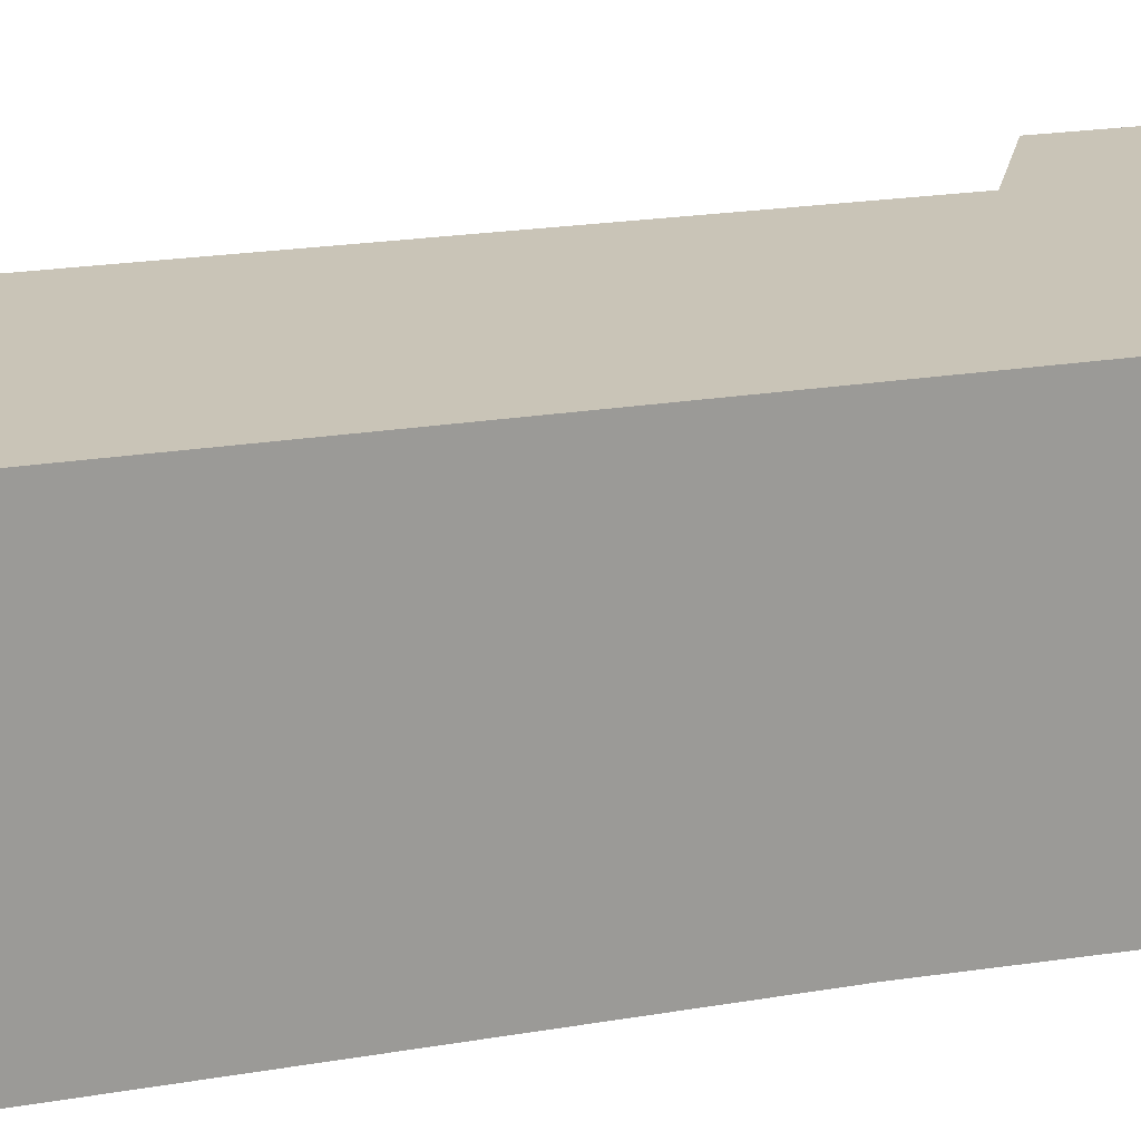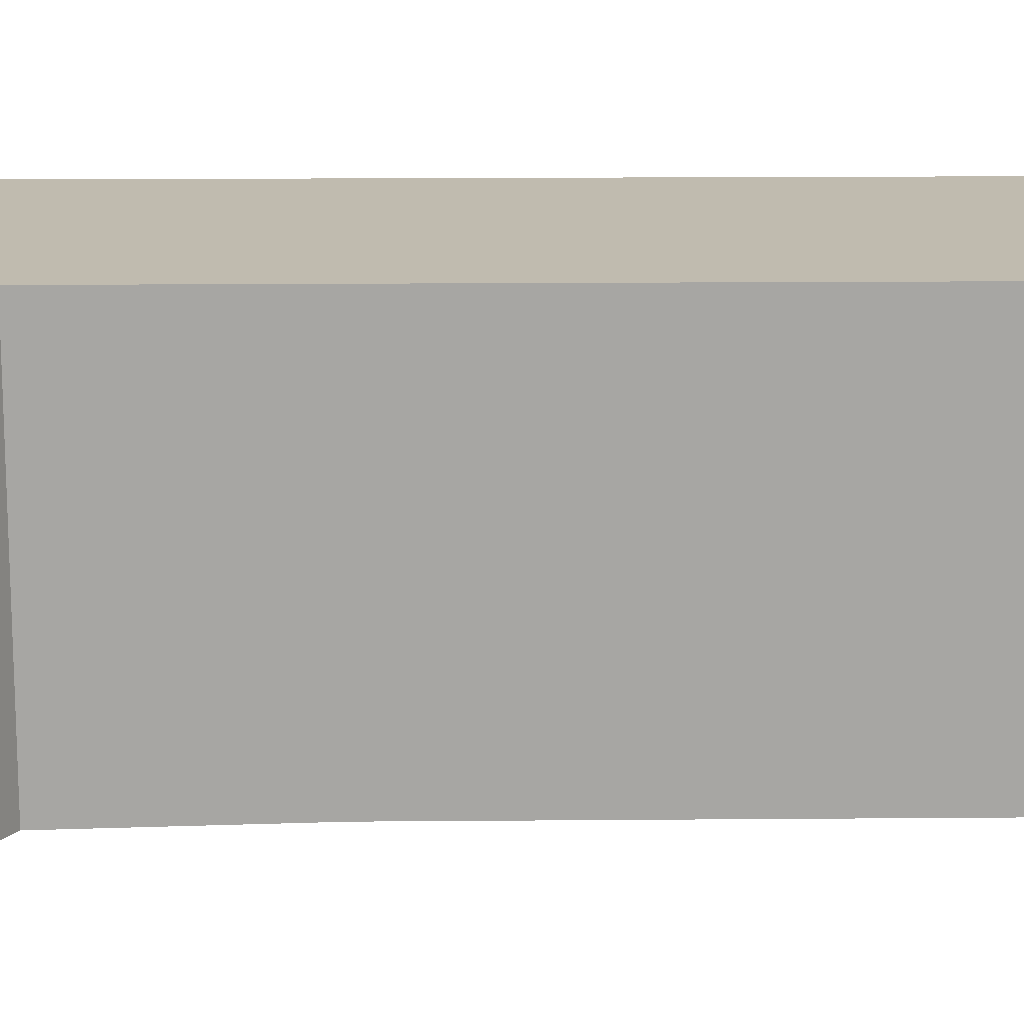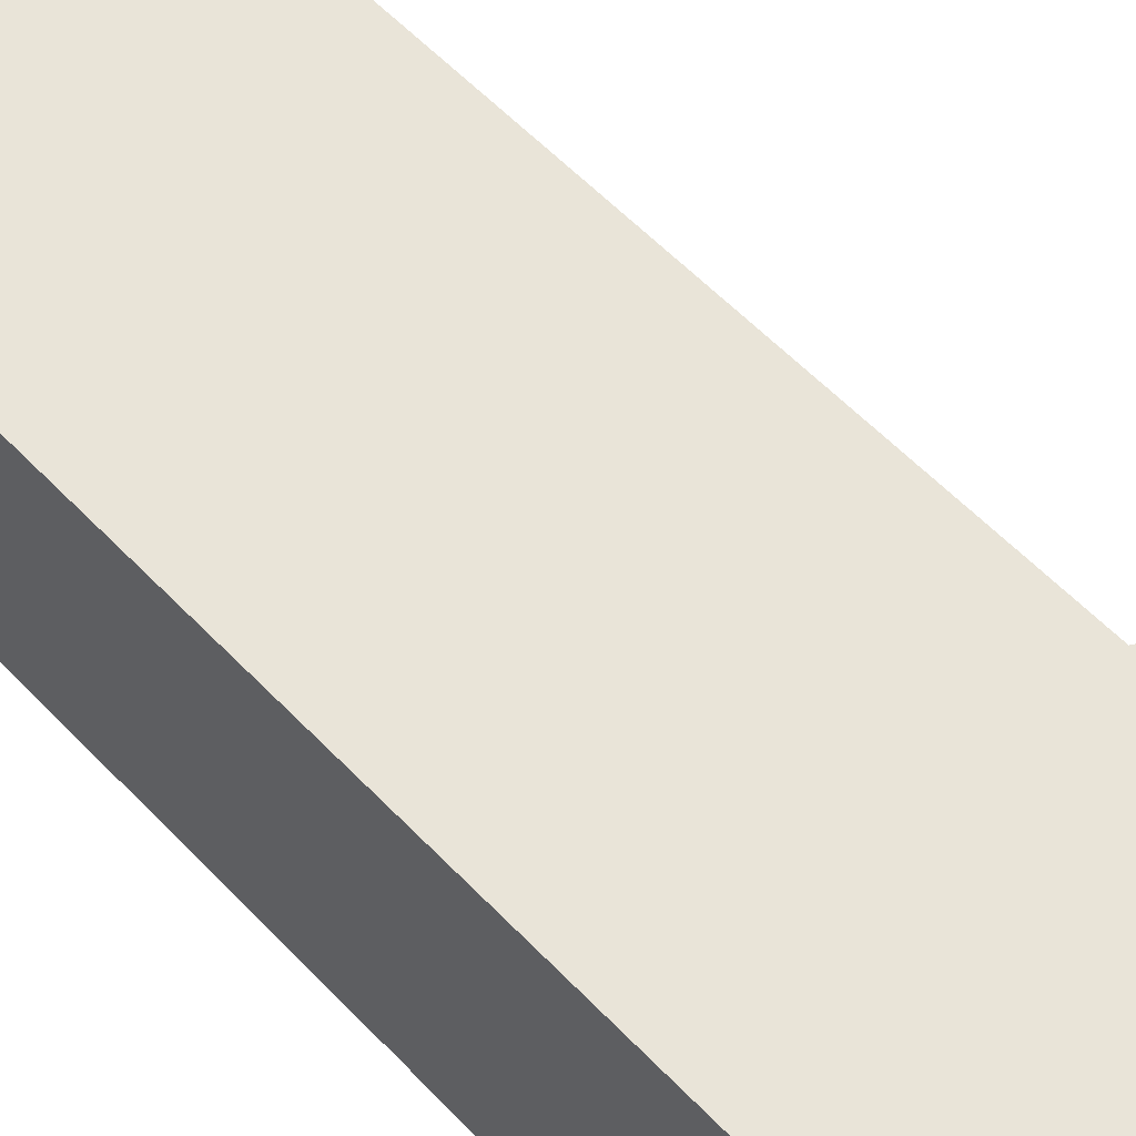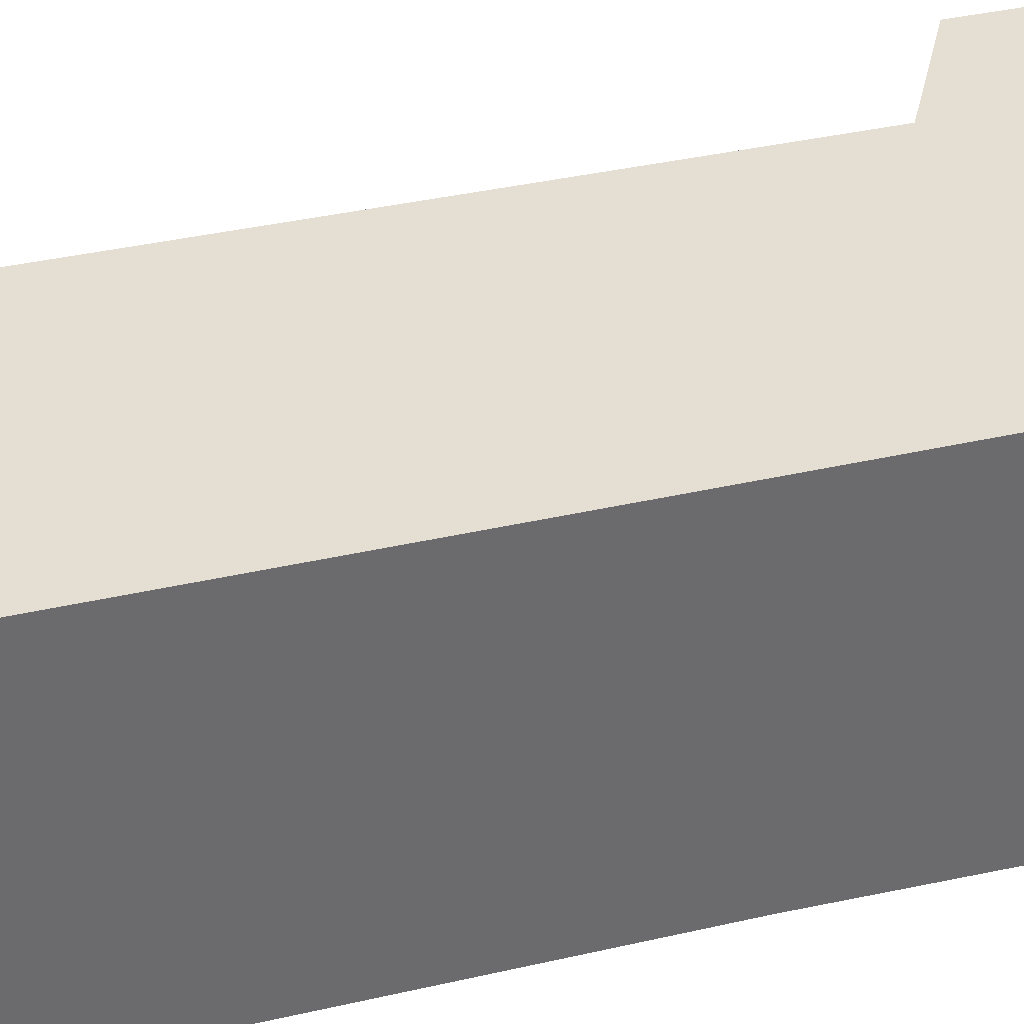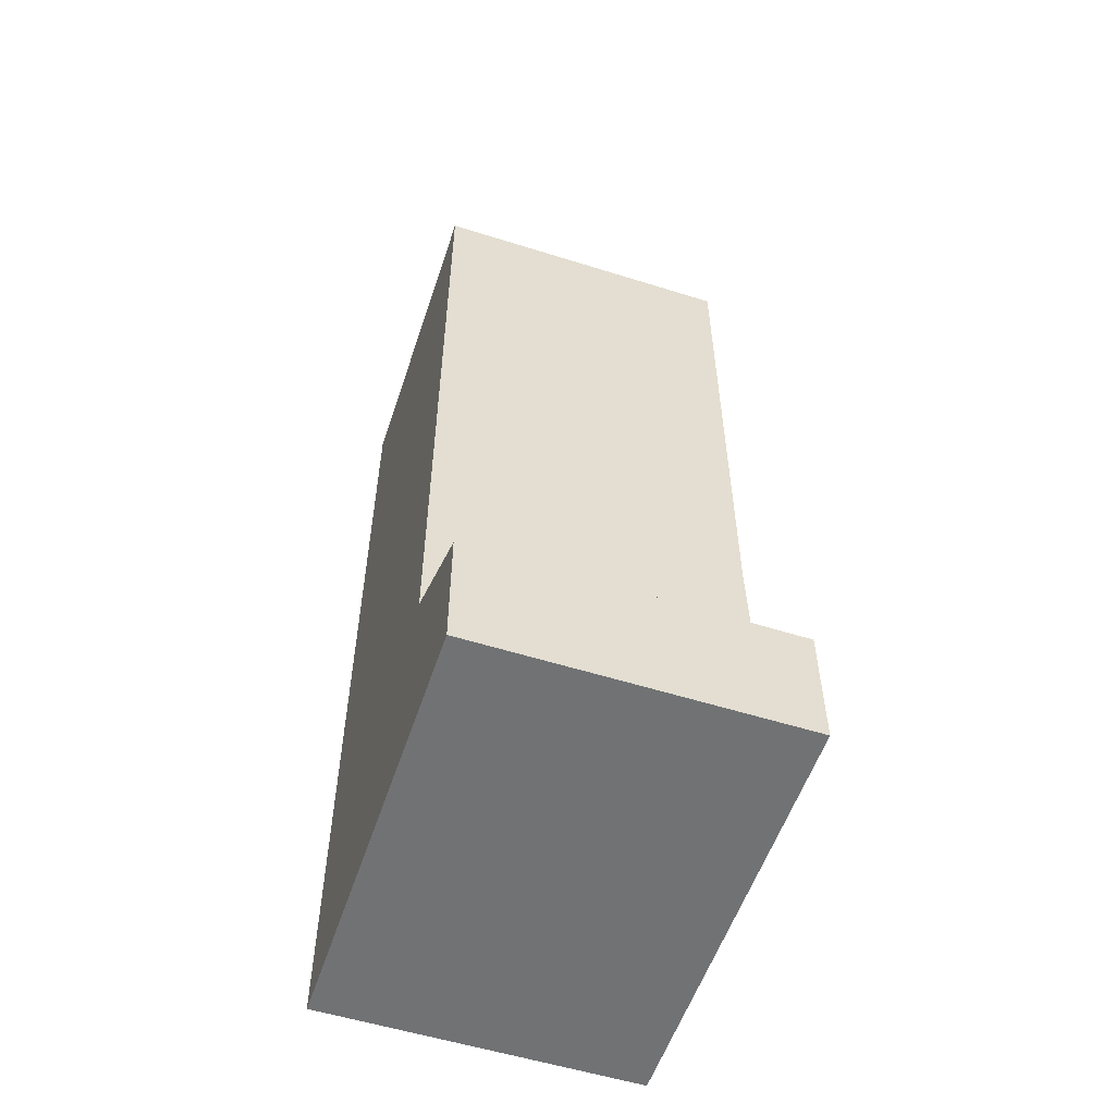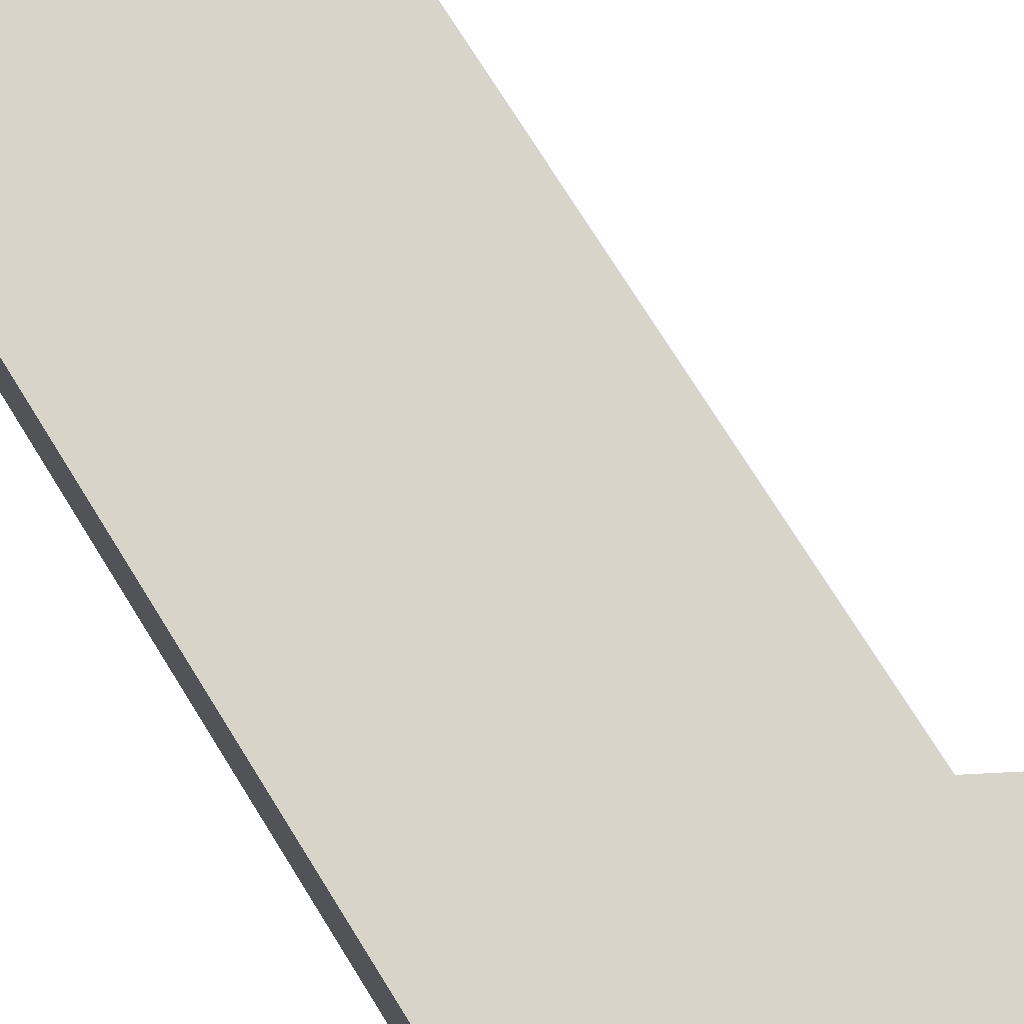
<metadata>
{"format":"obj","ext":"obj","renderer":"f3d","projection":"perspective","resolution":1024,"background":"white","views":[{"elev":20.0,"azim":-107.8,"up":"+Z"},{"elev":15.9,"azim":89.0,"up":"+Z"},{"elev":59.8,"azim":-43.6,"up":"+Z"},{"elev":36.9,"azim":-106.7,"up":"+Z"},{"elev":-55.5,"azim":71.7,"up":"+Y"},{"elev":75.2,"azim":-32.0,"up":"+Z"}]}
</metadata>
<code>
o rightleg001
v 0.125 0.5625 -0.2441
v 0.125 0.7125 -0.2441
v 0.125 0.7125 -0.1816
v -0.125 0.5625 0.005947
v -0.125 0.7125 0.005947
v -0.125 0.7125 -0.05655
v -0.125 0.7125 -0.2441
v -0.125 0.7125 -0.1816
v -0.125 -0.0375 -0.2441
v 0.2149 -0.0375 -0.2441
v 0.2149 -0.0375 -0.1816
v 0.125 0.5625 0.005947
v 0.125 0.7125 0.005947
v -0.125 0.5625 -0.2441
v -0.125 0.0625 -0.2441
v -0.125 0.1125 -0.2473
v 0.125 0.1125 -0.2473
v -0.125 0.2625 -0.2441
v 0.125 0.2625 -0.2441
v -0.125 0.4125 -0.2441
v 0.125 0.4125 -0.2441
v -0.125 0.0625 0.005947
v 0.2149 0.0625 0.005947
v 0.125 0.1125 0.005947
v 0.125 0.2625 0.005947
v -0.125 0.2625 0.005947
v 0.125 0.4125 0.005947
v -0.125 0.4125 0.005947
v -0.125 0.1125 0.005947
v -0.125 0.1125 -0.05655
v -0.125 0.2625 -0.05655
v -0.125 0.4125 -0.05655
v -0.125 0.5625 -0.05655
v 0.2149 0.0625 -0.2441
v 0.125 0.1125 -0.1816
v 0.125 0.4125 -0.1816
v 0.125 0.5625 -0.1816
v 0.125 0.4125 -0.05655
v 0.125 0.5625 -0.05655
v 0.125 0.4125 -0.1191
v 0.125 0.5625 -0.1191
v 0.125 0.2625 -0.05655
v 0.125 0.2625 -0.1191
v 0.125 0.2625 -0.1816
v 0.125 0.1125 -0.05655
v 0.125 0.1125 -0.1191
v 0.2149 0.0625 -0.05655
v 0.2149 0.0625 -0.1191
v 0.2149 0.0625 -0.1816
v -0.125 0.4125 -0.1816
v -0.125 0.5625 -0.1816
v -0.125 0.4125 -0.1191
v -0.125 0.5625 -0.1191
v -0.125 0.2625 -0.1816
v -0.125 0.2625 -0.1191
v -0.125 0.1125 -0.1816
v -0.125 0.1125 -0.1191
v -0.125 0.0625 -0.1816
v -0.125 0.0625 -0.1191
v -0.125 0.0625 -0.05655
v -0.125 -0.0375 -0.05655
v 0.2149 -0.0375 -0.05655
v 0.2149 -0.0375 0.005947
v -0.125 -0.0375 -0.1191
v 0.2149 -0.0375 -0.1191
v -0.125 -0.0375 -0.1816
v 0.125 0.7125 -0.05655
v 0.125 0.7125 -0.1191
v -0.125 0.7125 -0.1191
v -0.125 0.0125 -0.05655
v -0.125 0.0125 -0.1191
v -0.125 0.0125 -0.1816
v -0.125 0.0125 -0.2441
v 0.2149 0.0125 -0.1816
v 0.2149 0.0125 -0.1191
v 0.2149 0.0125 -0.05655
v 0.2149 0.0125 0.005947
v 0.2149 0.0125 -0.2441
v -0.125 -0.0375 0.005947
v -0.125 0.0125 0.005947
f 1 2 3
f 4 5 6
f 2 7 8
f 9 10 11
f 4 12 13
f 14 7 2
f 15 16 17
f 16 18 19
f 18 20 21
f 20 14 1
f 22 23 24
f 24 25 26
f 25 27 28
f 27 12 4
f 22 29 30
f 29 26 31
f 26 28 32
f 28 4 33
f 34 17 35
f 35 17 19
f 19 21 36
f 21 1 37
f 38 39 12
f 40 41 39
f 36 37 41
f 42 38 27
f 43 40 38
f 44 36 40
f 45 42 25
f 46 43 42
f 35 44 43
f 47 45 24
f 48 46 45
f 49 35 46
f 50 51 14
f 52 53 51
f 32 33 53
f 54 50 20
f 55 52 50
f 31 32 52
f 56 54 18
f 57 55 54
f 30 31 55
f 15 58 56
f 59 57 56
f 60 30 57
f 61 62 63
f 64 65 62
f 66 11 65
f 67 6 5
f 68 69 6
f 3 8 69
f 51 8 7
f 53 69 8
f 33 6 69
f 39 67 13
f 41 68 67
f 37 3 68
f 61 70 71
f 70 60 59
f 64 71 72
f 71 59 58
f 66 72 73
f 72 58 15
f 11 74 75
f 74 49 48
f 65 75 76
f 75 48 47
f 62 76 77
f 76 47 23
f 10 78 74
f 78 34 49
f 79 80 70
f 80 22 60
f 63 77 80
f 80 77 23
f 10 9 73
f 73 15 34
f 37 1 3
f 33 4 6
f 3 2 8
f 66 9 11
f 5 4 13
f 1 14 2
f 34 15 17
f 17 16 19
f 19 18 21
f 21 20 1
f 29 22 24
f 29 24 26
f 26 25 28
f 28 27 4
f 60 22 30
f 30 29 31
f 31 26 32
f 32 28 33
f 49 34 35
f 44 35 19
f 44 19 36
f 36 21 37
f 27 38 12
f 38 40 39
f 40 36 41
f 25 42 27
f 42 43 38
f 43 44 40
f 24 45 25
f 45 46 42
f 46 35 43
f 23 47 24
f 47 48 45
f 48 49 46
f 20 50 14
f 50 52 51
f 52 32 53
f 18 54 20
f 54 55 50
f 55 31 52
f 16 56 18
f 56 57 54
f 57 30 55
f 16 15 56
f 58 59 56
f 59 60 57
f 79 61 63
f 61 64 62
f 64 66 65
f 13 67 5
f 67 68 6
f 68 3 69
f 14 51 7
f 51 53 8
f 53 33 69
f 12 39 13
f 39 41 67
f 41 37 68
f 64 61 71
f 71 70 59
f 66 64 72
f 72 71 58
f 9 66 73
f 73 72 15
f 65 11 75
f 75 74 48
f 62 65 76
f 76 75 47
f 63 62 77
f 77 76 23
f 11 10 74
f 74 78 49
f 61 79 70
f 70 80 60
f 79 63 80
f 22 80 23
f 78 10 73
f 78 73 34

</code>
